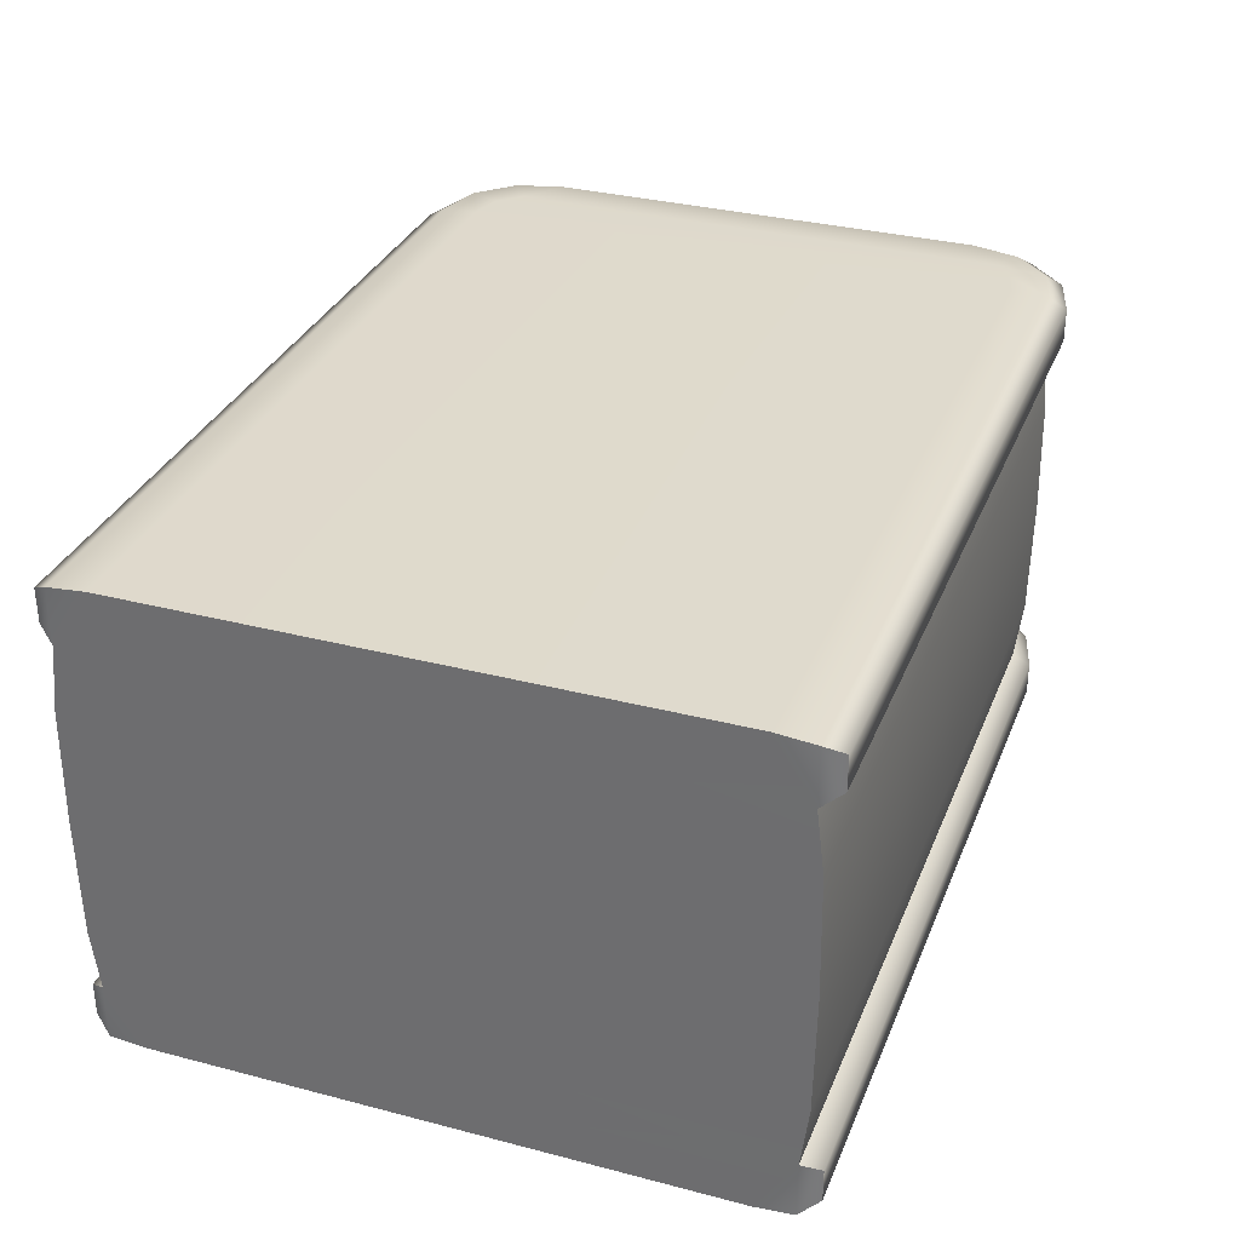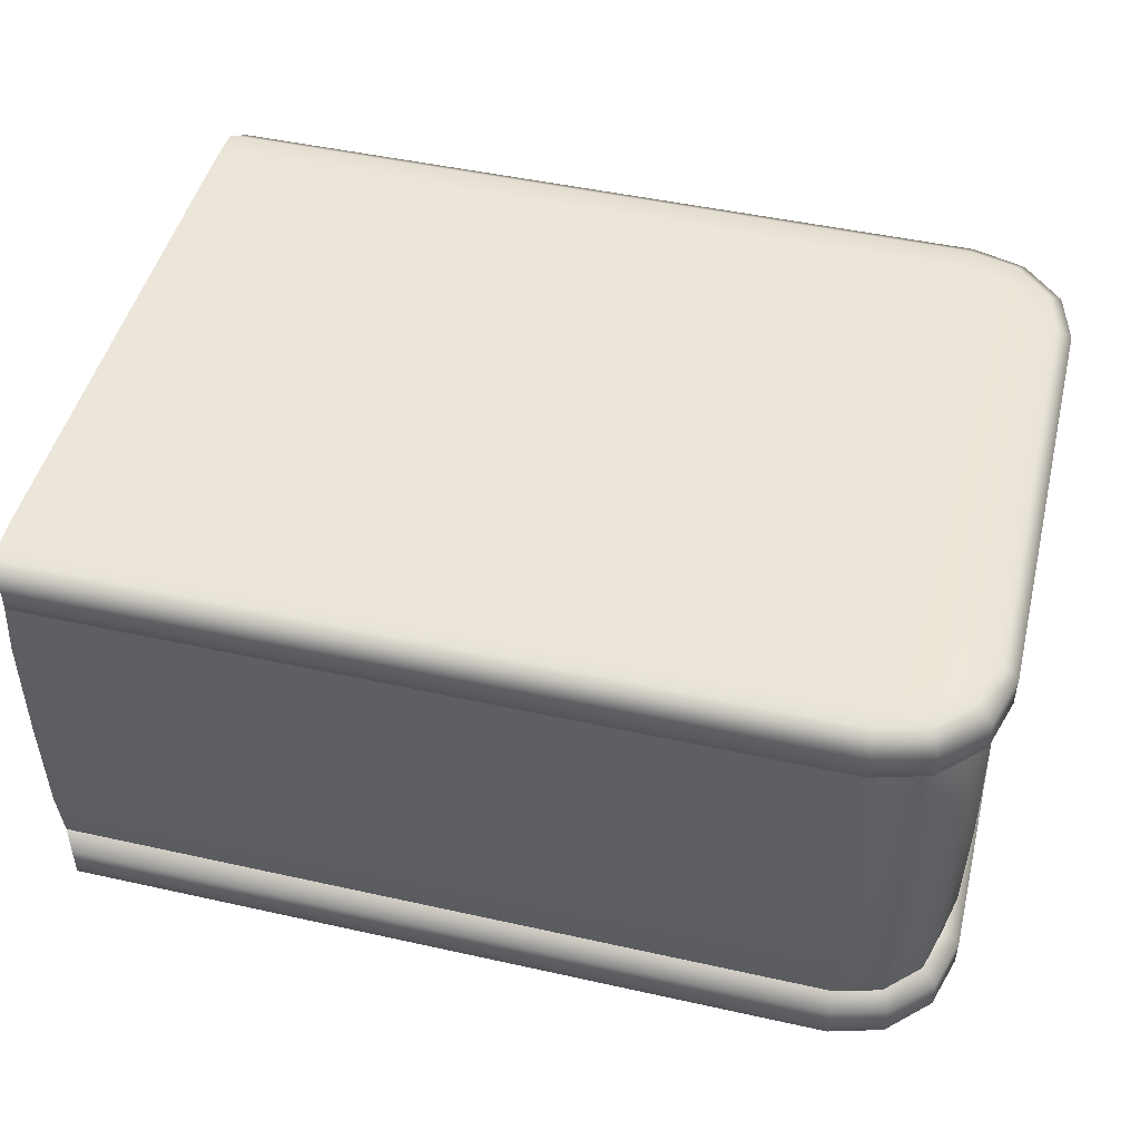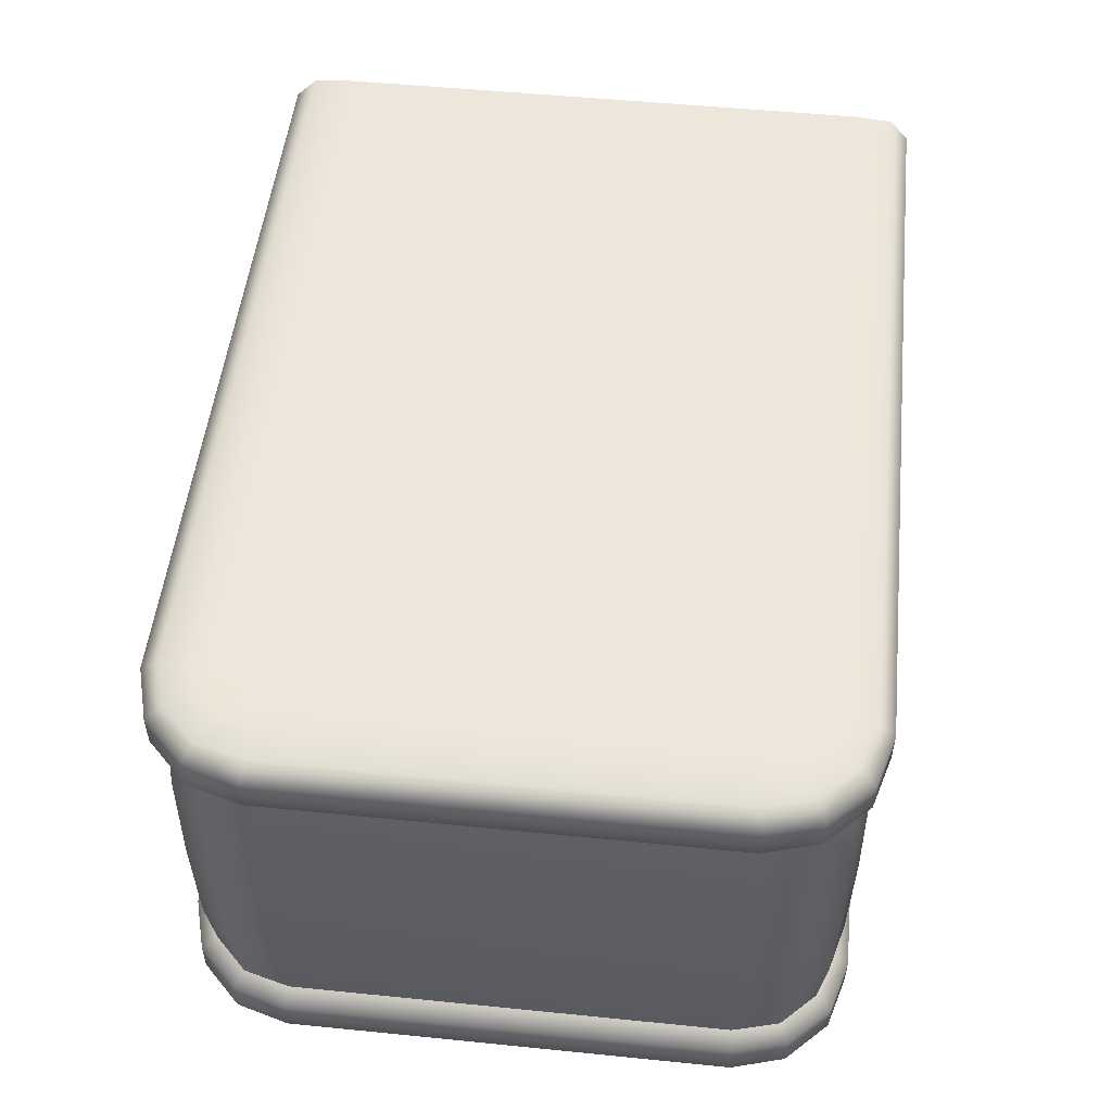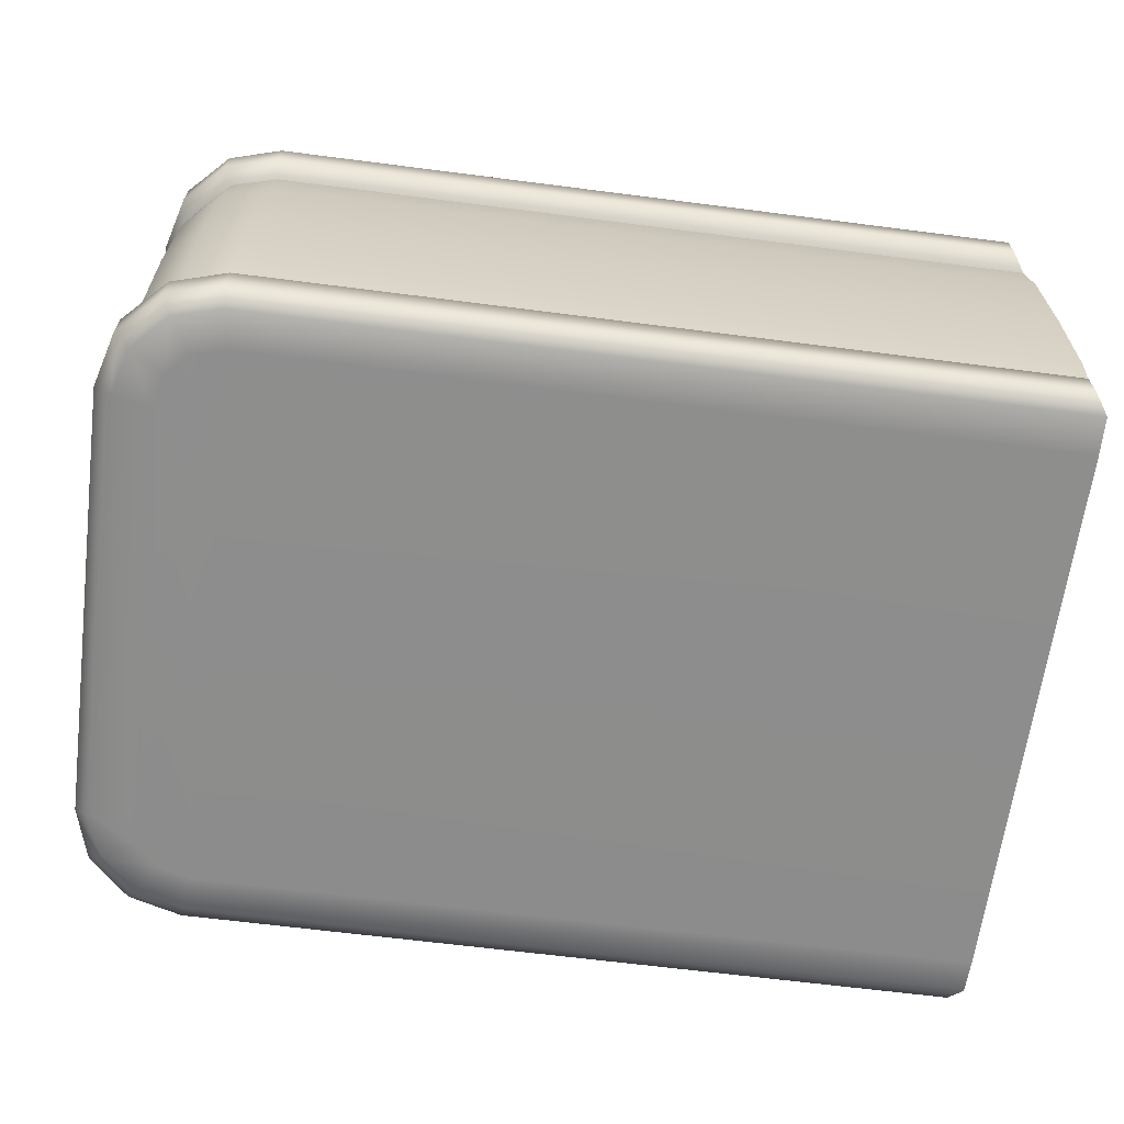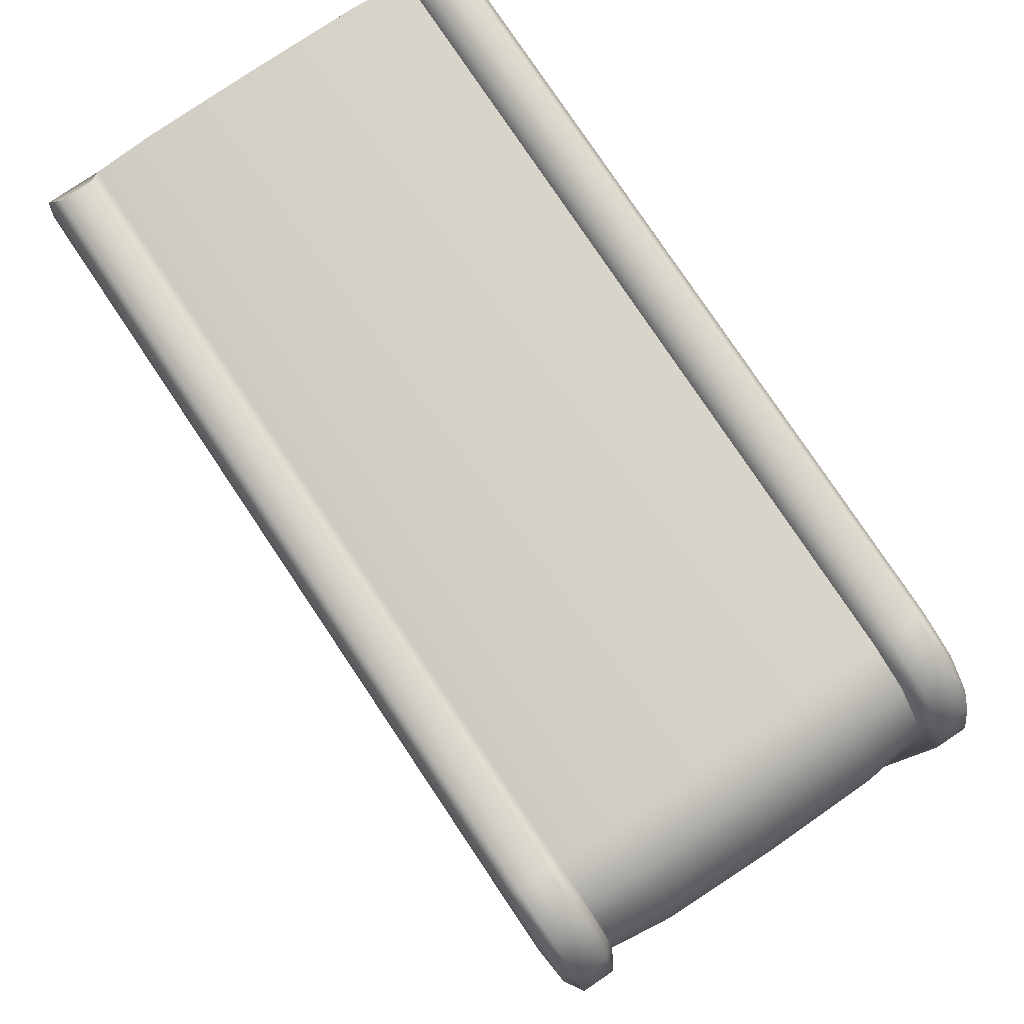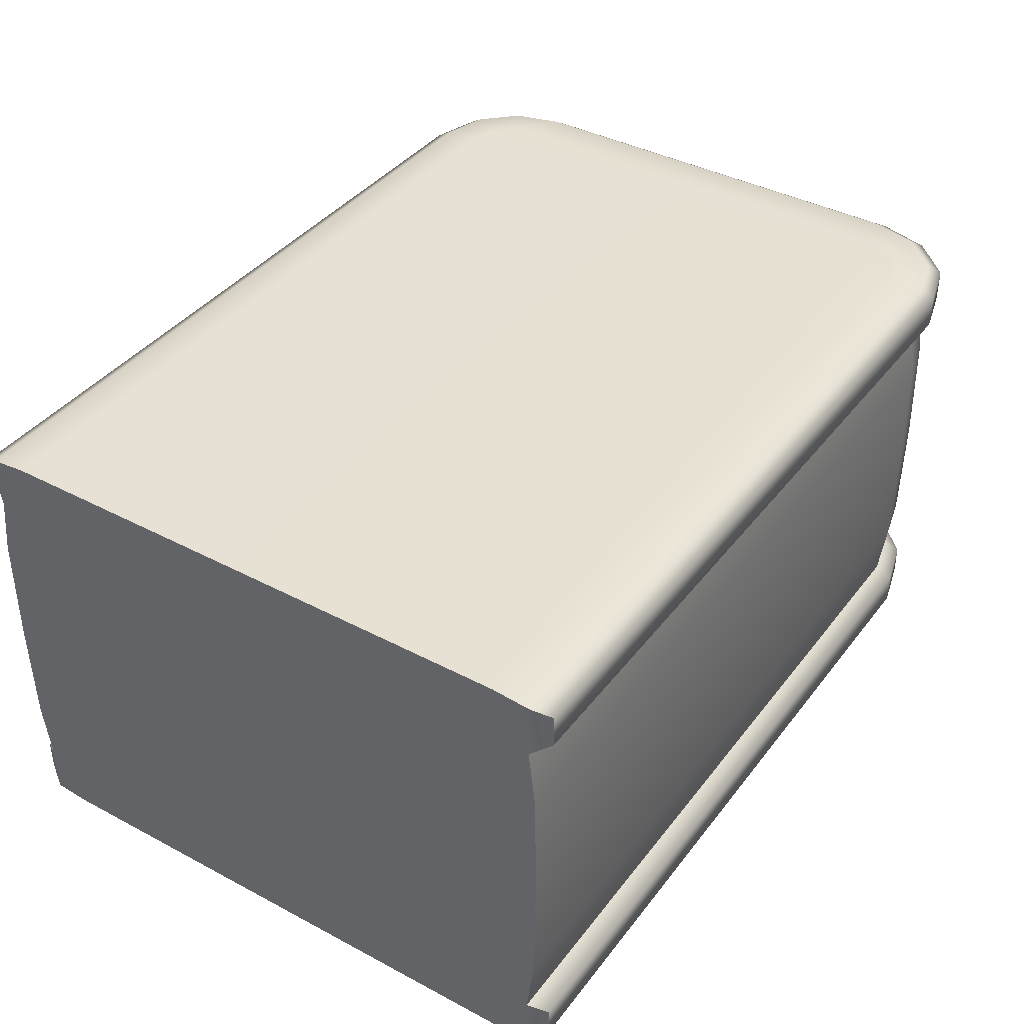
<metadata>
{"format":"obj","ext":"obj","renderer":"f3d","projection":"perspective","resolution":1024,"background":"white","views":[{"elev":32.5,"azim":-70.1,"up":"+Y"},{"elev":47.9,"azim":14.0,"up":"+Y"},{"elev":51.5,"azim":96.2,"up":"+Y"},{"elev":-64.6,"azim":172.6,"up":"+Y"},{"elev":79.8,"azim":56.1,"up":"+Z"},{"elev":39.4,"azim":-56.6,"up":"+Y"}]}
</metadata>
<code>
g default
v -0.5086 -0.3921 0.6992
v -0.5086 -0.2579 0.7157
v -0.5085 -0.2579 -0.7161
v -0.5085 -0.3921 -0.6996
v -0.5086 0.000856 0.7198
v -0.5085 0.000856 -0.7202
v -0.5086 0.2597 0.7157
v -0.5085 0.2597 -0.7161
v -0.5086 0.3938 0.6992
v -0.5085 0.3938 -0.6996
v -0.5086 0.5247 0.617
v -0.5085 0.5247 -0.6173
v -0.5085 -0.523 -0.6173
v -0.5086 -0.523 0.617
v -0.4821 0.4185 0.7397
v -0.4821 0.4925 0.7397
v -0.5086 0.5172 0.6992
v -0.5085 0.5172 -0.6996
v -0.4821 -0.4168 0.7397
v -0.5086 -0.5155 0.6992
v -0.4821 -0.4908 0.7397
v -0.5085 -0.5155 -0.6996
v -0.4821 0.4185 -0.7401
v -0.4821 0.4925 -0.7401
v -0.4821 -0.4168 -0.7401
v -0.4821 -0.4908 -0.7401
v 1.246 -0.3921 -0.6995
v 1.351 -0.3921 -0.6714
v 1.427 -0.3921 -0.5946
v 1.455 -0.3921 -0.4897
v 1.246 0.3938 -0.6995
v 1.455 0.3938 -0.4897
v 1.427 0.3938 -0.5946
v 1.351 0.3938 -0.6714
v 1.246 -0.3921 0.6993
v 1.455 -0.3921 0.4895
v 1.427 -0.3921 0.5945
v 1.35 -0.3921 0.6712
v 1.246 0.3938 0.6993
v 1.35 0.3938 0.6712
v 1.427 0.3938 0.5945
v 1.455 0.3938 0.4895
v 1.246 -0.5155 -0.6995
v 1.351 -0.5155 -0.6714
v 1.427 -0.5155 -0.5946
v 1.455 -0.5155 -0.4897
v 1.455 -0.5155 0.4895
v 1.427 -0.5155 0.5945
v 1.35 -0.5155 0.6712
v 1.246 -0.5155 0.6993
v 1.246 0.5172 0.6993
v 1.35 0.5172 0.6712
v 1.427 0.5172 0.5945
v 1.455 0.5172 0.4895
v 1.455 0.5172 -0.4897
v 1.427 0.5172 -0.5946
v 1.351 0.5172 -0.6714
v 1.246 0.5172 -0.6995
v 1.251 -0.4168 -0.74
v 1.251 -0.4908 -0.74
v 1.37 -0.4168 -0.7058
v 1.37 -0.4908 -0.7058
v 1.462 -0.4168 -0.6145
v 1.462 -0.4908 -0.6145
v 1.496 -0.4168 -0.495
v 1.496 -0.4908 -0.495
v 1.496 -0.4168 0.4949
v 1.496 -0.4908 0.4949
v 1.462 -0.4168 0.6143
v 1.462 -0.4908 0.6143
v 1.37 -0.4168 0.7057
v 1.37 -0.4908 0.7057
v 1.251 -0.4168 0.7398
v 1.251 -0.4908 0.7398
v 1.251 0.4185 0.7398
v 1.251 0.4925 0.7398
v 1.37 0.4185 0.7057
v 1.37 0.4925 0.7057
v 1.462 0.4185 0.6143
v 1.462 0.4925 0.6143
v 1.496 0.4185 0.4949
v 1.496 0.4925 0.4949
v 1.496 0.4185 -0.495
v 1.496 0.4925 -0.495
v 1.462 0.4185 -0.6145
v 1.462 0.4925 -0.6145
v 1.37 0.4185 -0.7058
v 1.37 0.4925 -0.7058
v 1.251 0.4185 -0.74
v 1.251 0.4925 -0.74
v 1.472 -0.2579 -0.4919
v 1.472 0.2597 -0.4919
v 1.472 0.2597 0.4917
v 1.472 -0.2579 0.4917
v 1.248 -0.2579 0.7158
v 1.248 0.2597 0.7158
v 1.248 0.2597 -0.716
v 1.248 -0.2579 -0.716
v 1.442 -0.2579 -0.6031
v 1.442 0.2597 -0.6031
v 1.359 -0.2579 -0.6862
v 1.359 0.2597 -0.6862
v 1.359 -0.2579 0.686
v 1.359 0.2597 0.686
v 1.442 -0.2579 0.603
v 1.442 0.2597 0.603
v 1.476 0.000856 -0.4924
v 1.476 0.000856 0.4923
v 1.248 0.000856 0.7199
v 1.248 0.000856 -0.7201
v 1.446 0.000856 -0.6053
v 1.361 0.000856 -0.6899
v 1.361 0.000856 0.6897
v 1.446 0.000856 0.6051
v 1.235 -0.523 -0.6172
v 1.308 -0.523 -0.5976
v 1.354 -0.523 -0.552
v 1.373 -0.523 -0.4789
v 1.373 -0.523 0.4787
v 1.353 -0.523 0.5519
v 1.308 -0.523 0.5975
v 1.235 -0.523 0.6171
v 1.235 0.5247 0.6171
v 1.308 0.5247 0.5975
v 1.353 0.5247 0.5519
v 1.373 0.5247 0.4787
v 1.373 0.5247 -0.4789
v 1.354 0.5247 -0.552
v 1.308 0.5247 -0.5976
v 1.235 0.5247 -0.6172
g FoodShortLLowerArm
f 1 2 3 4
f 2 5 6 3
f 5 7 8 6
f 7 9 10 8
f 11 12 10 9
f 13 14 1 4
f 17 9 15 16
f 18 10 12
f 19 1 20 21
f 22 13 4
f 17 11 9
f 20 1 14
f 23 10 18 24
f 22 4 25 26
f 121 116 117 120
f 25 59 60 26
f 59 61 62 60
f 61 63 64 62
f 63 65 66 64
f 65 67 68 66
f 67 69 70 68
f 69 71 72 70
f 71 73 74 72
f 73 19 21 74
f 15 75 76 16
f 75 77 78 76
f 77 79 80 78
f 79 81 82 80
f 81 83 84 82
f 83 85 86 84
f 85 87 88 86
f 87 89 90 88
f 89 23 24 90
f 4 27 59 25
f 43 22 26 60
f 27 28 61 59
f 44 43 60 62
f 28 29 63 61
f 45 44 62 64
f 29 30 65 63
f 46 45 64 66
f 30 36 67 65
f 47 46 66 68
f 36 37 69 67
f 48 47 68 70
f 37 38 71 69
f 49 48 70 72
f 38 35 73 71
f 50 49 72 74
f 35 1 19 73
f 20 50 74 21
f 9 39 75 15
f 51 17 16 76
f 39 40 77 75
f 52 51 76 78
f 40 41 79 77
f 53 52 78 80
f 41 42 81 79
f 54 53 80 82
f 42 32 83 81
f 55 54 82 84
f 32 33 85 83
f 56 55 84 86
f 33 34 87 85
f 57 56 86 88
f 34 31 89 87
f 58 57 88 90
f 31 10 23 89
f 18 58 90 24
f 32 42 93 92
f 36 30 91 94
f 39 9 7 96
f 1 35 95 2
f 10 31 97 8
f 27 4 3 98
f 30 29 99 91
f 33 32 92 100
f 29 28 101 99
f 34 33 100 102
f 28 27 98 101
f 31 34 102 97
f 35 38 103 95
f 40 39 96 104
f 38 37 105 103
f 41 40 104 106
f 37 36 94 105
f 42 41 106 93
f 92 93 108 107
f 94 91 107 108
f 96 7 5 109
f 2 95 109 5
f 8 97 110 6
f 98 3 6 110
f 91 99 111 107
f 100 92 107 111
f 99 101 112 111
f 102 100 111 112
f 101 98 110 112
f 97 102 112 110
f 95 103 113 109
f 104 96 109 113
f 103 105 114 113
f 106 104 113 114
f 105 94 108 114
f 93 106 114 108
f 22 43 115 13
f 43 44 116 115
f 44 45 117 116
f 45 46 118 117
f 46 47 119 118
f 47 48 120 119
f 48 49 121 120
f 49 50 122 121
f 50 20 14 122
f 17 51 123 11
f 51 52 124 123
f 52 53 125 124
f 53 54 126 125
f 54 55 127 126
f 55 56 128 127
f 56 57 129 128
f 57 58 130 129
f 58 18 12 130
f 130 123 124 129
f 13 115 122 14
f 12 11 123 130
f 128 125 126 127
f 122 115 116 121
f 129 124 125 128
f 120 117 118 119

</code>
